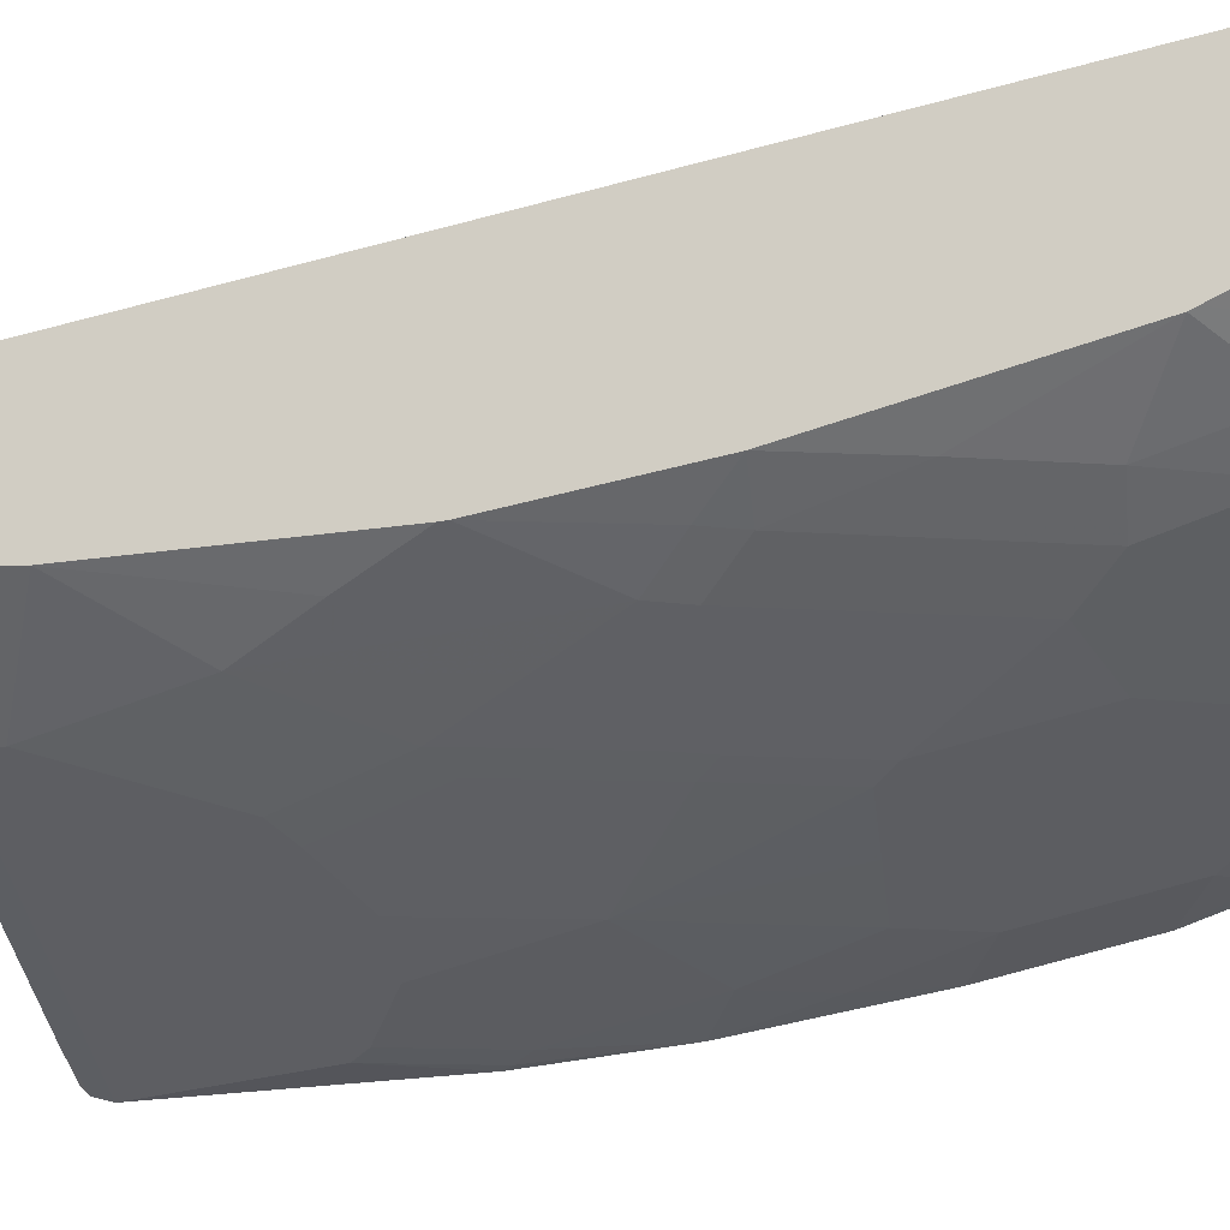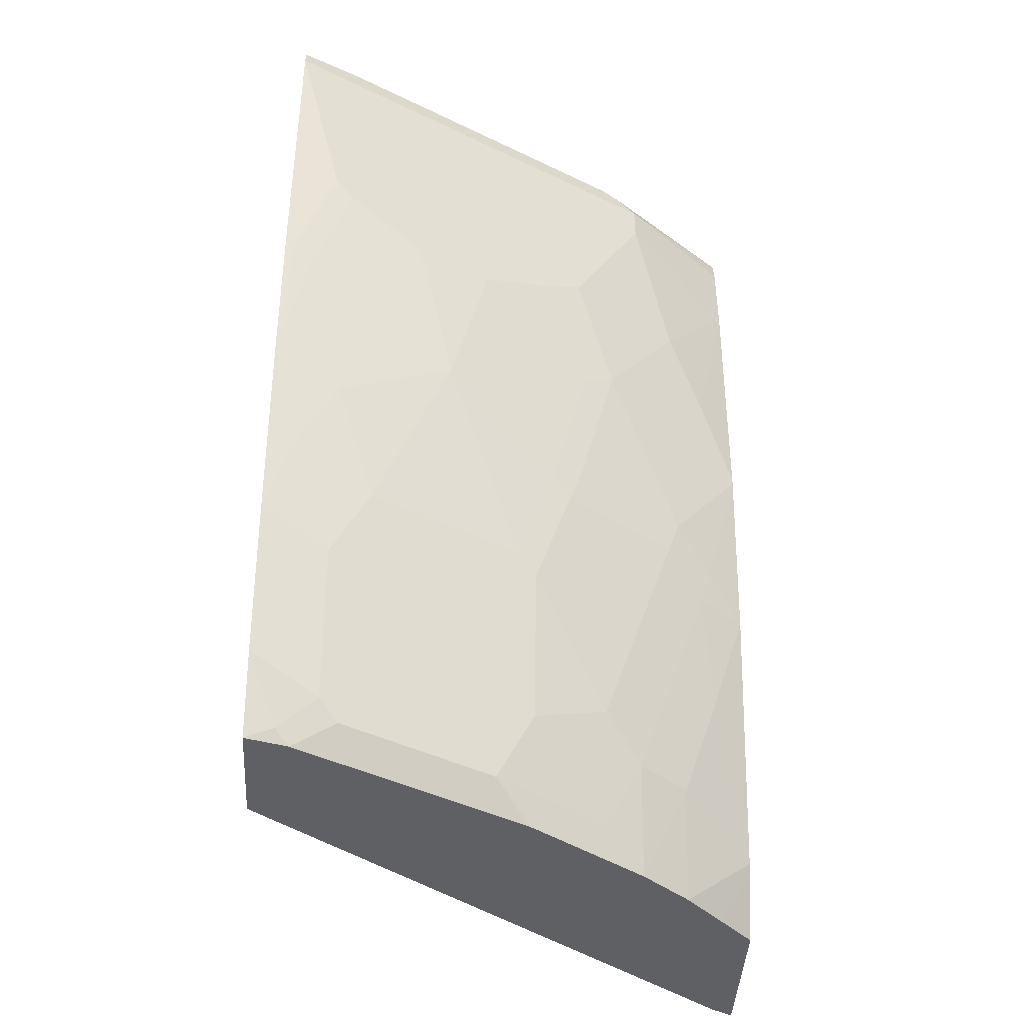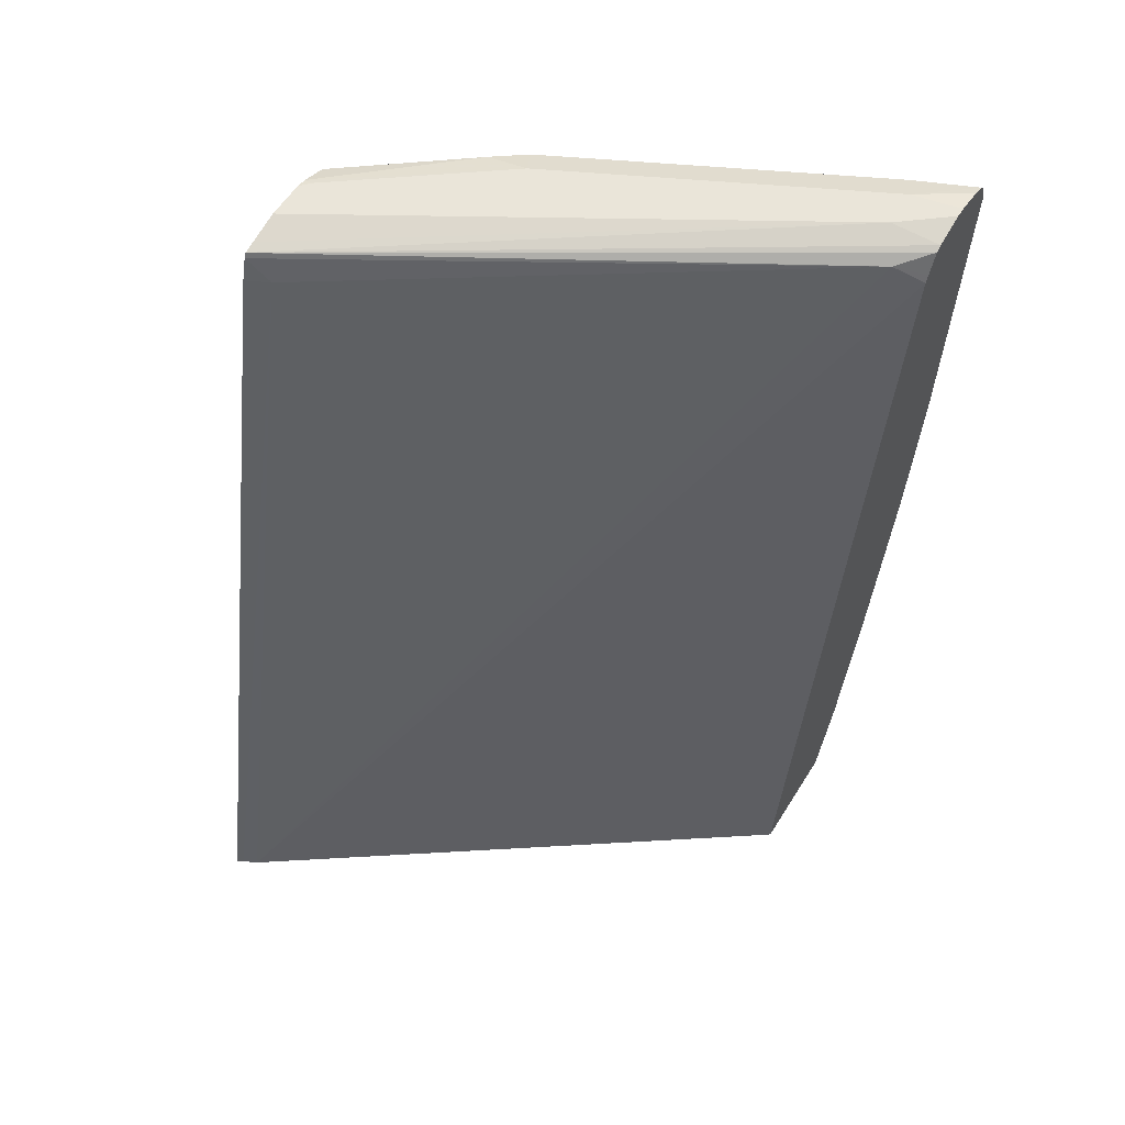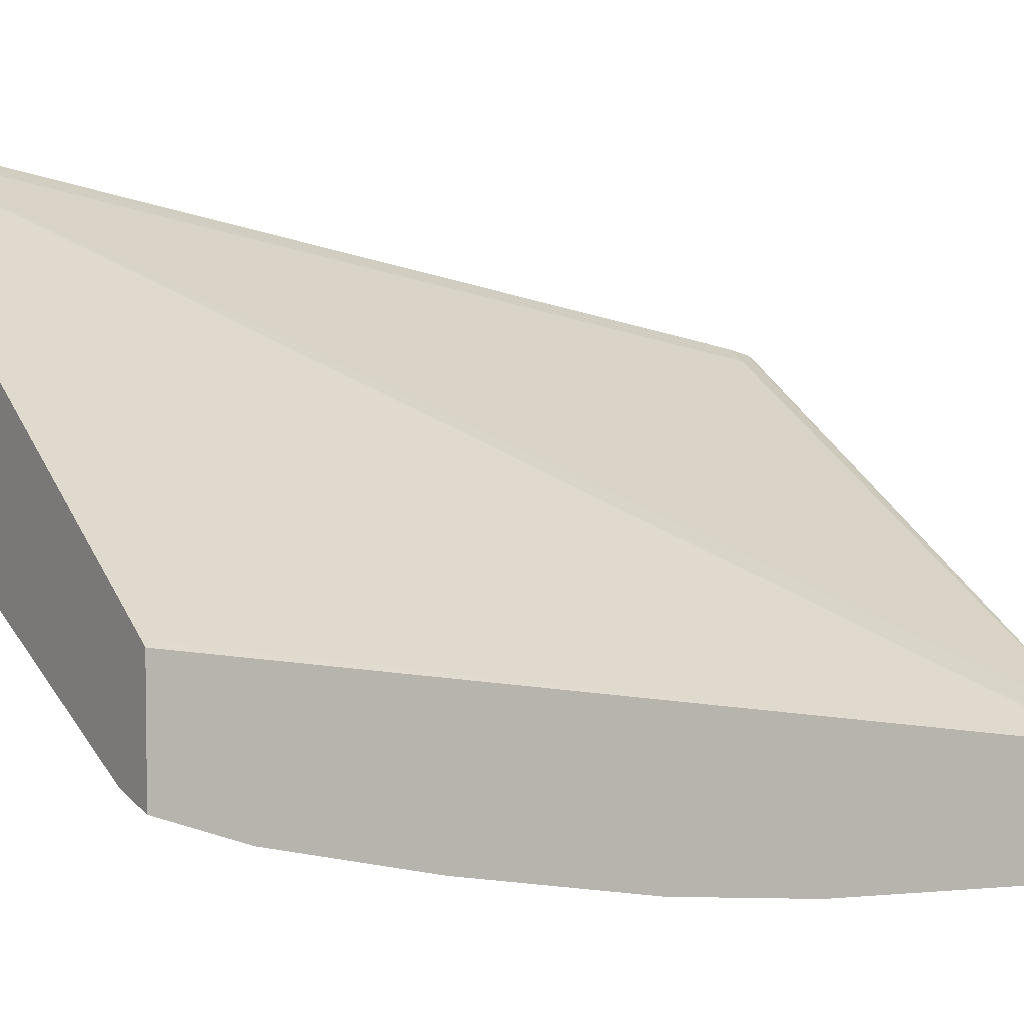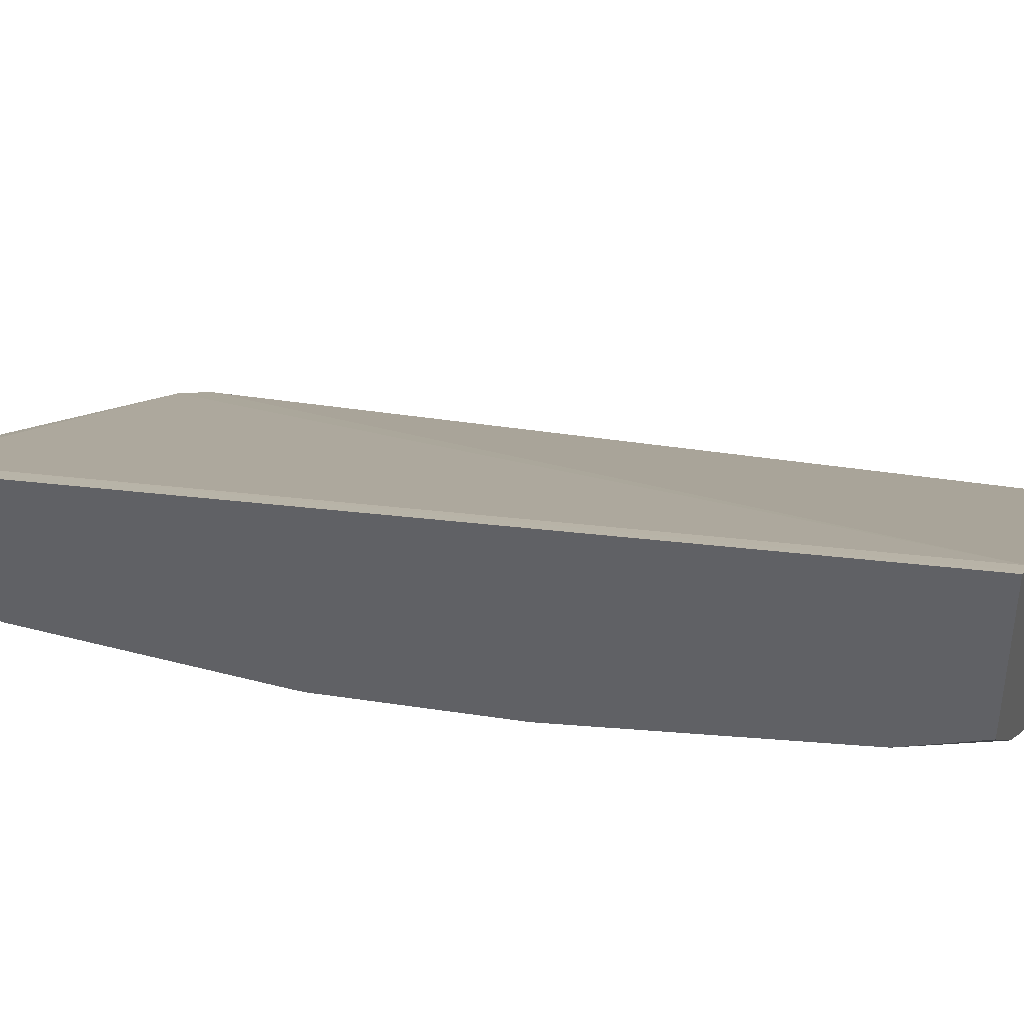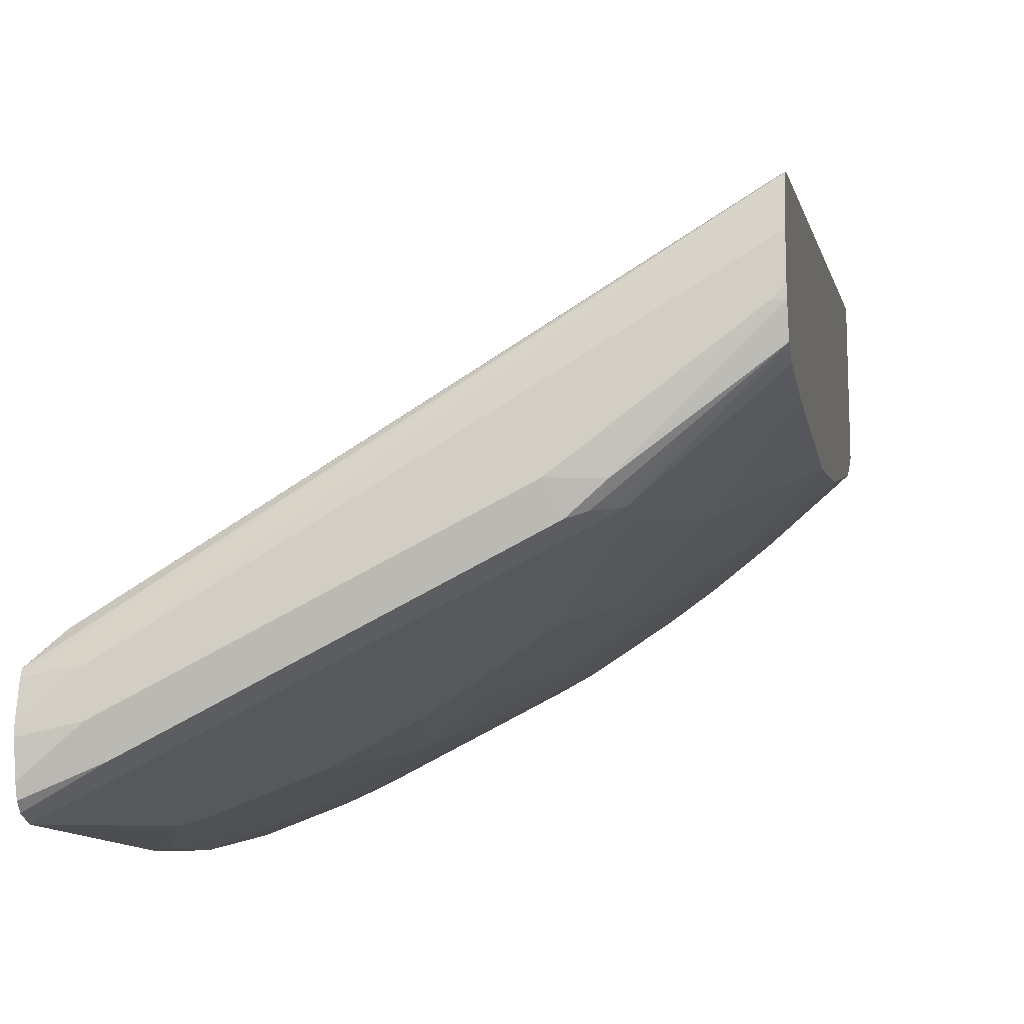
<metadata>
{"format":"obj","ext":"obj","renderer":"f3d","projection":"perspective","resolution":1024,"background":"white","views":[{"elev":-12.0,"azim":-81.9,"up":"+Z"},{"elev":-43.6,"azim":176.8,"up":"+Y"},{"elev":57.8,"azim":31.7,"up":"+Y"},{"elev":4.9,"azim":57.1,"up":"+Z"},{"elev":41.6,"azim":-68.3,"up":"+Z"},{"elev":-14.2,"azim":-170.6,"up":"+Z"}]}
</metadata>
<code>
v -0.5187 0.1266 -0.4863
v -0.5187 0.1266 -0.5572
v -0.5156 0.1266 -0.4878
v -0.5187 0.5316 -0.5736
v -0.5029 0.1266 -0.5726
v -0.5187 0.156 -0.5718
v -0.5088 0.1266 -0.4912
v -0.508 0.5316 -0.5789
v -0.5187 0.5425 -0.5767
v -0.4844 0.1266 -0.5907
v -0.5187 0.1595 -0.5736
v -0.2819 0.1266 -0.6508
v -0.2791 0.5316 -0.7199
v -0.2924 0.5405 -0.7133
v -0.5187 0.5449 -0.5779
v -0.4616 0.1266 -0.6091
v -0.4844 0.1772 -0.6085
v -0.5187 0.2836 -0.609
v -0.5021 0.2304 -0.6085
v -0.2791 0.1266 -0.6529
v -0.2791 0.5349 -0.7216
v -0.2791 0.5445 -0.7264
v -0.2791 0.546 -0.7294
v -0.3013 0.5493 -0.7266
v -0.5187 0.5461 -0.5832
v -0.443 0.1418 -0.6269
v -0.3899 0.1418 -0.6623
v -0.4084 0.1266 -0.6445
v -0.4608 0.1772 -0.6269
v -0.4962 0.2836 -0.6269
v -0.5021 0.3013 -0.6262
v -0.5187 0.3686 -0.6263
v -0.2791 0.1266 -0.7048
v -0.2791 0.5493 -0.7443
v -0.5187 0.5493 -0.5978
v -0.3545 0.1418 -0.6801
v -0.3747 0.1266 -0.6617
v -0.4051 0.1266 -0.6465
v -0.4076 0.1772 -0.6623
v -0.3899 0.2127 -0.6801
v -0.3279 0.1861 -0.7044
v -0.443 0.195 -0.6446
v -0.4785 0.3013 -0.6446
v -0.4844 0.319 -0.6439
v -0.5187 0.3721 -0.6268
v -0.5021 0.4076 -0.6439
v -0.2987 0.1266 -0.6997
v -0.2924 0.1329 -0.7044
v -0.2791 0.1285 -0.7056
v -0.2791 0.5493 -0.7488
v -0.5187 0.5493 -0.6156
v -0.319 0.1418 -0.6978
v -0.3393 0.1266 -0.6794
v -0.3101 0.1507 -0.7044
v -0.4076 0.2481 -0.6801
v -0.3633 0.257 -0.7044
v -0.3545 0.2127 -0.6978
v -0.3279 0.257 -0.7222
v -0.4253 0.3013 -0.6801
v -0.4844 0.443 -0.6616
v -0.4667 0.3544 -0.6616
v -0.4312 0.319 -0.6793
v -0.5187 0.4915 -0.6356
v -0.3038 0.1266 -0.6971
v -0.2791 0.164 -0.7188
v -0.3013 0.5493 -0.7443
v -0.2791 0.5464 -0.762
v -0.5139 0.5493 -0.6203
v -0.5187 0.5483 -0.6203
v -0.3101 0.2216 -0.7222
v -0.3988 0.257 -0.6867
v -0.3633 0.3456 -0.7222
v -0.3101 0.3102 -0.7399
v -0.2924 0.2747 -0.7399
v -0.4165 0.3102 -0.6867
v -0.4667 0.5139 -0.6793
v -0.4312 0.443 -0.6971
v -0.4489 0.3899 -0.6793
v -0.5187 0.5316 -0.6356
v -0.2791 0.2348 -0.7366
v -0.443 0.5493 -0.6734
v -0.2791 0.5442 -0.7676
v -0.3072 0.5435 -0.7561
v -0.3426 0.5435 -0.7384
v -0.4489 0.5435 -0.6852
v -0.463 0.5449 -0.6734
v -0.5187 0.5446 -0.6297
v -0.3988 0.3633 -0.7044
v -0.381 0.4164 -0.7222
v -0.3456 0.4164 -0.7399
v -0.3279 0.3633 -0.7399
v -0.2924 0.381 -0.7576
v -0.2791 0.3235 -0.7543
v -0.4342 0.381 -0.6867
v -0.4667 0.5316 -0.6793
v -0.4548 0.5139 -0.6852
v -0.4165 0.4342 -0.7044
v -0.5187 0.5411 -0.6333
v -0.2791 0.5405 -0.7709
v -0.3367 0.5316 -0.7443
v -0.3958 0.5316 -0.7148
v -0.4563 0.5405 -0.6823
v -0.5187 0.5435 -0.6324
v -0.3958 0.4253 -0.7148
v -0.3367 0.4253 -0.7443
v -0.3101 0.4342 -0.7576
v -0.2836 0.3899 -0.762
v -0.2791 0.3943 -0.7637
v -0.4548 0.5316 -0.6852
v -0.2791 0.5316 -0.7731
v -0.3013 0.443 -0.762
f 60 77 78
f 60 76 77
f 60 63 76
f 59 75 71
f 58 74 70
f 58 72 73
f 58 73 74
f 56 72 58
f 56 71 72
f 59 62 75
f 60 78 61
f 69 81 86
f 62 78 75
f 63 79 95
f 63 95 76
f 66 67 82
f 66 82 83
f 66 83 84
f 66 84 85
f 66 85 81
f 68 81 69
f 69 86 87
f 70 74 80
f 61 78 62
f 55 71 56
f 44 62 59
f 54 80 65
f 40 56 58
f 71 75 72
f 40 58 57
f 40 57 41
f 41 57 58
f 41 58 70
f 41 70 54
f 42 43 59
f 42 59 55
f 40 55 56
f 43 44 59
f 55 59 71
f 44 46 60
f 44 61 62
f 45 63 46
f 46 63 60
f 47 64 52
f 47 52 48
f 48 52 54
f 48 54 65
f 48 65 49
f 50 67 66
f 51 68 69
f 54 70 80
f 44 60 61
f 72 88 89
f 86 103 87
f 72 90 91
f 89 105 90
f 90 105 111
f 90 111 106
f 90 106 92
f 90 92 91
f 92 106 107
f 92 107 93
f 93 107 108
f 95 98 103
f 95 103 102
f 95 102 109
f 89 104 105
f 96 109 97
f 97 101 104
f 99 110 100
f 100 110 105
f 100 105 104
f 100 104 101
f 101 109 102
f 105 110 111
f 106 111 107
f 107 111 108
f 39 55 40
f 108 111 110
f 97 109 101
f 72 89 90
f 89 97 104
f 88 94 97
f 72 91 73
f 72 75 88
f 73 91 92
f 73 92 93
f 73 93 74
f 74 93 80
f 75 78 94
f 75 94 88
f 76 95 109
f 76 109 96
f 76 96 77
f 88 97 89
f 77 96 97
f 78 97 94
f 79 98 95
f 81 85 86
f 82 99 83
f 83 99 84
f 84 99 85
f 85 99 100
f 85 100 101
f 85 101 102
f 85 102 86
f 86 102 103
f 77 97 78
f 39 42 55
f 30 31 43
f 36 41 54
f 1 32 18
f 1 18 11
f 1 11 6
f 1 6 2
f 2 6 5
f 3 7 8
f 3 8 4
f 4 8 9
f 5 6 10
f 6 11 10
f 7 12 13
f 7 13 14
f 7 14 8
f 8 14 9
f 9 14 15
f 10 11 17
f 10 17 16
f 11 18 19
f 11 19 17
f 12 20 13
f 13 21 14
f 13 20 33
f 13 33 49
f 1 45 32
f 1 63 45
f 1 79 63
f 1 98 79
f 1 2 5
f 1 5 10
f 1 10 16
f 1 16 28
f 1 28 38
f 1 38 37
f 1 37 53
f 36 54 52
f 1 64 47
f 1 47 33
f 1 33 20
f 13 49 65
f 1 20 12
f 1 7 3
f 1 3 4
f 1 4 9
f 1 9 15
f 1 15 25
f 1 25 35
f 1 35 51
f 1 51 69
f 1 69 87
f 1 87 103
f 1 103 98
f 1 12 7
f 13 65 80
f 1 53 64
f 13 93 108
f 24 68 51
f 24 51 35
f 24 35 25
f 26 29 27
f 27 36 53
f 27 53 37
f 27 37 38
f 27 38 28
f 27 29 42
f 27 42 39
f 27 39 40
f 27 40 41
f 27 41 36
f 29 30 42
f 30 43 42
f 31 44 43
f 31 32 44
f 32 45 46
f 32 46 44
f 33 48 49
f 36 52 64
f 36 64 53
f 13 80 93
f 24 81 68
f 24 66 81
f 33 47 48
f 24 34 50
f 24 50 66
f 13 110 99
f 13 108 110
f 13 82 67
f 13 67 50
f 13 50 34
f 13 34 23
f 13 23 22
f 13 22 21
f 14 21 22
f 14 22 15
f 15 23 24
f 13 99 82
f 15 22 23
f 15 24 25
f 18 30 19
f 18 31 30
f 17 30 29
f 18 32 31
f 16 29 26
f 16 17 29
f 16 27 28
f 16 26 27
f 17 19 30
f 23 34 24

</code>
